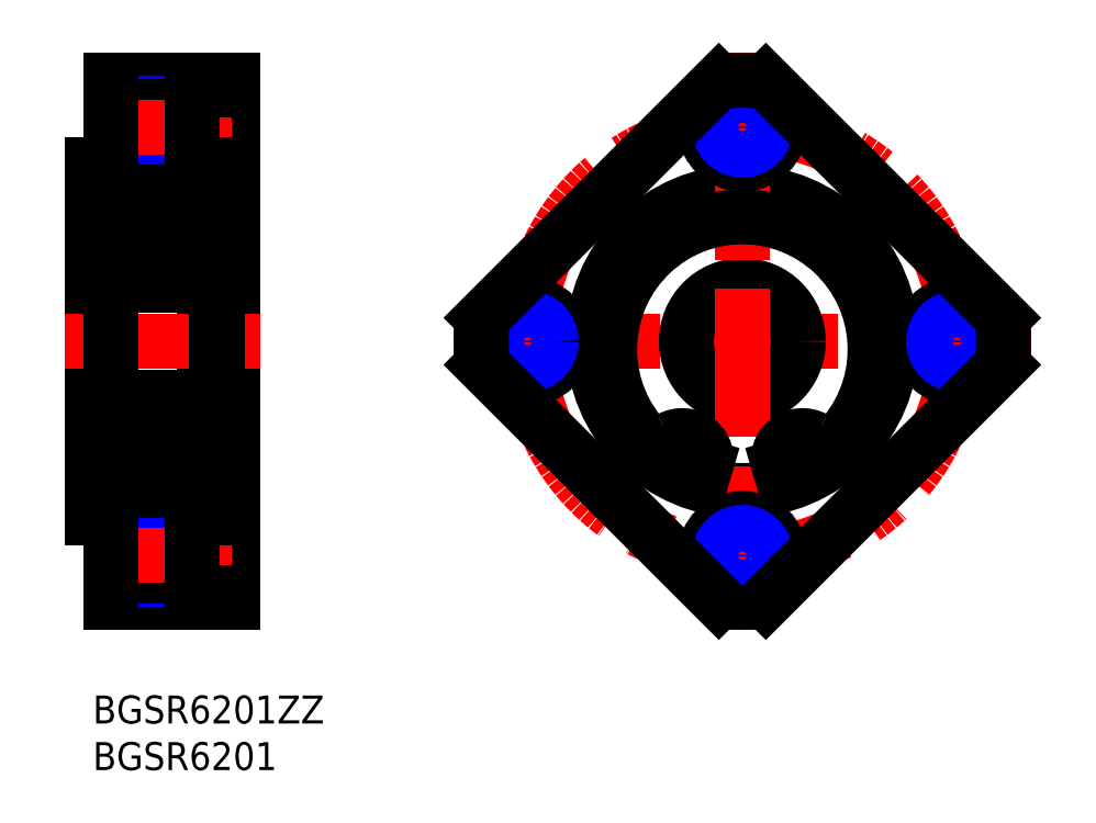
<metadata>
{"format":"dxf","ext":"dxf","renderer":"ezdxf+matplotlib","layout":"modelspace","background":"white","min_lineweight":24,"dpi":150}
</metadata>
<code>
0
SECTION
2
ENTITIES
0
INSERT
8
MSM_CONTINUOUS
2
*U4
10
0
20
0
30
0
0
INSERT
8
MSM_CONTINUOUS
2
*U5
10
0
20
0
30
0
0
LINE
8
MSM_CENTER
10
38.63
20
38
30
0
11
100.6
21
38
31
0
0
LINE
8
MSM_CONTINUOUS
10
0
20
57
30
0
11
8.53e-14
21
19
31
0
0
LINE
8
MSM_CONTINUOUS
10
15
20
66
30
0
11
15
21
10
31
0
0
LINE
8
MSM_CONTINUOUS
10
12
20
21.15
30
0
11
12
21
54.85
31
0
0
LINE
8
MSM_CONTINUOUS
10
15
20
10
30
0
11
2
21
10
31
0
0
LINE
8
MSM_NARROW
10
2
20
12.5
30
0
11
10.6
21
12.5
31
0
0
LINE
8
MSM_CONTINUOUS
10
2
20
12.85
30
0
11
10.6
21
12.85
31
0
0
LINE
8
MSM_CONTINUOUS
10
2
20
17.15
30
0
11
10.6
21
17.15
31
0
0
LINE
8
MSM_NARROW
10
2
20
17.5
30
0
11
10.6
21
17.5
31
0
0
LINE
8
MSM_CENTER
10
-1
20
15
30
0
11
18
21
15
31
0
0
LINE
8
MSM_CENTER
10
18
20
38
30
0
11
-3
21
38
31
0
0
LINE
8
MSM_CONTINUOUS
10
2
20
10
30
0
11
2
21
19
31
0
0
LINE
8
MSM_CONTINUOUS
10
2
20
25
30
0
11
0
21
25
31
0
0
LINE
8
MSM_CONTINUOUS
10
2
20
19
30
0
11
0
21
19
31
0
0
LINE
8
MSM_CONTINUOUS
10
10.6
20
11
30
0
11
10.6
21
19
31
0
0
LINE
8
MSM_CONTINUOUS
10
10.6
20
11
30
0
11
15
21
11
31
0
0
LINE
8
MSM_CONTINUOUS
10
10.6
20
19
30
0
11
15
21
19
31
0
0
LINE
8
MSM_CONTINUOUS
10
15
20
66
30
0
11
2
21
66
31
0
0
LINE
8
MSM_NARROW
10
2
20
63.5
30
0
11
10.6
21
63.5
31
0
0
LINE
8
MSM_CONTINUOUS
10
2
20
63.15
30
0
11
10.6
21
63.15
31
0
0
LINE
8
MSM_CONTINUOUS
10
2
20
58.85
30
0
11
10.6
21
58.85
31
0
0
LINE
8
MSM_NARROW
10
2
20
58.5
30
0
11
10.6
21
58.5
31
0
0
LINE
8
MSM_CENTER
10
-1
20
61
30
0
11
18
21
61
31
0
0
LINE
8
MSM_CONTINUOUS
10
2
20
66
30
0
11
2
21
57
31
0
0
LINE
8
MSM_CONTINUOUS
10
2
20
51
30
0
11
0
21
51
31
0
0
LINE
8
MSM_CONTINUOUS
10
2
20
57
30
0
11
0
21
57
31
0
0
LINE
8
MSM_CONTINUOUS
10
10.6
20
65
30
0
11
10.6
21
57
31
0
0
LINE
8
MSM_CONTINUOUS
10
10.6
20
57
30
0
11
15
21
57
31
0
0
LINE
8
MSM_CONTINUOUS
10
10.6
20
65
30
0
11
15
21
65
31
0
0
LINE
8
MSM_CONTINUOUS
10
11.75
20
66
30
0
11
11.75
21
66
31
0
0
CIRCLE
8
MSM_CONTINUOUS
10
69.63
20
38
30
0
40
6
0
CIRCLE
8
MSM_CONTINUOUS
10
69.63
20
38
30
0
40
16
0
CIRCLE
8
MSM_CENTER
10
69.63
20
38
30
0
40
23
0
LINE
8
MSM_CENTER
10
69.63
20
69
30
0
11
69.63
21
7
31
0
0
ARC
8
MSM_CONTINUOUS
10
69.63
20
38
30
0
40
28
50
264.8
51
275.2
0
CIRCLE
8
MSM_CONTINUOUS
10
46.63
20
38
30
0
40
4
0
CIRCLE
8
MSM_CONTINUOUS
10
46.63
20
38
30
0
40
2.15
0
CIRCLE
8
MSM_NARROW
10
46.63
20
38
30
0
40
2.5
0
ARC
8
MSM_CONTINUOUS
10
69.63
20
38
30
0
40
28
50
174.8
51
185.2
0
CIRCLE
8
MSM_CONTINUOUS
10
69.63
20
15
30
0
40
4
0
CIRCLE
8
MSM_CONTINUOUS
10
69.63
20
15
30
0
40
2.15
0
CIRCLE
8
MSM_NARROW
10
69.63
20
15
30
0
40
2.5
0
CIRCLE
8
MSM_CONTINUOUS
10
92.63
20
38
30
0
40
4
0
CIRCLE
8
MSM_CONTINUOUS
10
92.63
20
38
30
0
40
2.15
0
CIRCLE
8
MSM_NARROW
10
92.63
20
38
30
0
40
2.5
0
ARC
8
MSM_CONTINUOUS
10
69.63
20
38
30
0
40
28
50
354.8
51
5.162
0
CIRCLE
8
MSM_CONTINUOUS
10
69.63
20
61
30
0
40
4
0
CIRCLE
8
MSM_CONTINUOUS
10
69.63
20
61
30
0
40
2.15
0
CIRCLE
8
MSM_NARROW
10
69.63
20
61
30
0
40
2.5
0
ARC
8
MSM_CONTINUOUS
10
69.63
20
38
30
0
40
28
50
84.84
51
95.16
0
LINE
8
MSM_CONTINUOUS
10
10.82
20
25.37
30
0
11
11.57
21
26.12
31
0
0
LINE
8
MSM_CONTINUOUS
10
10.62
20
25.45
30
0
11
11.37
21
26.2
31
0
0
LINE
8
MSM_CONTINUOUS
10
11.13
20
24.86
30
0
11
11.29
21
24.73
31
0
0
LINE
8
MSM_CONTINUOUS
10
11.26
20
25.01
30
0
11
11.13
21
24.86
31
0
0
LINE
8
MSM_CONTINUOUS
10
11.44
20
24.6
30
0
11
11.19
21
24.3
31
0
0
LINE
8
MSM_CONTINUOUS
10
11.29
20
24.73
30
0
11
11.04
21
24.43
31
0
0
LINE
8
MSM_CONTINUOUS
10
10.92
20
28.9
30
0
11
11.37
21
28.9
31
0
0
LINE
8
MSM_CONTINUOUS
10
11.37
20
29.1
30
0
11
10.92
21
29.1
31
0
0
LINE
8
MSM_CONTINUOUS
10
11.5
20
29.3
30
0
11
11.22
21
29.63
31
0
0
ARC
8
MSM_CONTINUOUS
10
11.07
20
29.5
30
0
40
0.2
50
40
51
90
0
LINE
8
MSM_CONTINUOUS
10
10.62
20
50.55
30
0
11
11.37
21
49.8
31
0
0
LINE
8
MSM_CONTINUOUS
10
10.82
20
50.63
30
0
11
11.57
21
49.88
31
0
0
LINE
8
MSM_CONTINUOUS
10
11.29
20
51.27
30
0
11
11.04
21
51.57
31
0
0
LINE
8
MSM_CONTINUOUS
10
11.44
20
51.4
30
0
11
11.19
21
51.7
31
0
0
LINE
8
MSM_CONTINUOUS
10
11.26
20
50.99
30
0
11
11.13
21
51.14
31
0
0
LINE
8
MSM_CONTINUOUS
10
11.13
20
51.14
30
0
11
11.29
21
51.27
31
0
0
LINE
8
MSM_CONTINUOUS
10
10.92
20
47.1
30
0
11
11.37
21
47.1
31
0
0
ARC
8
MSM_CONTINUOUS
10
11.07
20
46.5
30
0
40
0.2
50
270
51
320
0
LINE
8
MSM_CONTINUOUS
10
11.37
20
46.9
30
0
11
10.92
21
46.9
31
0
0
LINE
8
MSM_CONTINUOUS
10
11.5
20
46.7
30
0
11
11.22
21
46.37
31
0
0
LINE
8
MSM_CONTINUOUS
10
2
20
53.4
30
0
11
2
21
22.6
31
0
0
CIRCLE
8
MSM_CONTINUOUS
10
7
20
27
30
0
40
2.778
0
LINE
8
MSM_CONTINUOUS
10
3.383
20
25.45
30
0
11
2.633
21
26.2
31
0
0
LINE
8
MSM_CONTINUOUS
10
3.183
20
25.37
30
0
11
2.433
21
26.12
31
0
0
LINE
8
MSM_CONTINUOUS
10
2.6
20
22
30
0
11
12
21
22
31
0
0
LINE
8
MSM_CONTINUOUS
10
2.1
20
24.6
30
0
11
2.56
21
24.6
31
0
0
ARC
8
MSM_CONTINUOUS
10
2.713
20
24.73
30
0
40
0.2
50
129.9
51
220
0
ARC
8
MSM_CONTINUOUS
10
2.1
20
24.5
30
0
40
0.1
50
90
51
180
0
LINE
8
MSM_CONTINUOUS
10
5
20
22
30
0
11
5
21
22
31
0
0
LINE
8
MSM_CONTINUOUS
10
3.503
20
25.3
30
0
11
4.803
21
25.3
31
0
0
ARC
8
MSM_CONTINUOUS
10
3.503
20
25.2
30
0
40
0.1
50
90
51
175
0
LINE
8
MSM_CONTINUOUS
10
3.338
20
24.47
30
0
11
3.403
21
25.21
31
0
0
ARC
8
MSM_CONTINUOUS
10
3.04
20
24.49
30
0
40
0.1
50
220
51
357.2
0
LINE
8
MSM_CONTINUOUS
10
3.14
20
24.49
30
0
11
3.183
21
25.37
31
0
0
LINE
8
MSM_CONTINUOUS
10
2.713
20
24.73
30
0
11
2.963
21
24.43
31
0
0
ARC
8
MSM_CONTINUOUS
10
3.039
20
24.5
30
0
40
0.3
50
220
51
355
0
LINE
8
MSM_CONTINUOUS
10
2.56
20
24.6
30
0
11
2.81
21
24.3
31
0
0
LINE
8
MSM_CONTINUOUS
10
2.738
20
25.01
30
0
11
2.585
21
24.88
31
0
0
LINE
8
MSM_CONTINUOUS
10
3.383
20
24.98
30
0
11
3.383
21
25.45
31
0
0
LINE
8
MSM_CONTINUOUS
10
2.738
20
25.01
30
0
11
2.866
21
24.86
31
0
0
LINE
8
MSM_CONTINUOUS
10
2.866
20
24.86
30
0
11
2.713
21
24.73
31
0
0
LINE
8
MSM_CONTINUOUS
10
10.5
20
25.3
30
0
11
9.197
21
25.3
31
0
0
LINE
8
MSM_CONTINUOUS
10
10.62
20
24.98
30
0
11
10.62
21
25.45
31
0
0
ARC
8
MSM_CONTINUOUS
10
10.96
20
24.5
30
0
40
0.3
50
185
51
320
0
LINE
8
MSM_CONTINUOUS
10
10.86
20
24.49
30
0
11
10.82
21
25.37
31
0
0
ARC
8
MSM_CONTINUOUS
10
10.96
20
24.49
30
0
40
0.1
50
182.8
51
320
0
LINE
8
MSM_CONTINUOUS
10
10.66
20
24.47
30
0
11
10.6
21
25.21
31
0
0
ARC
8
MSM_CONTINUOUS
10
10.5
20
25.2
30
0
40
0.1
50
4.997
51
90
0
LINE
8
MSM_CONTINUOUS
10
2.6
20
32
30
0
11
11.4
21
32
31
0
0
LINE
8
MSM_CONTINUOUS
10
2.5
20
29.3
30
0
11
2.776
21
29.63
31
0
0
ARC
8
MSM_CONTINUOUS
10
2.633
20
28.9
30
0
40
0.2
50
90
51
180
0
LINE
8
MSM_CONTINUOUS
10
2.433
20
26.12
30
0
11
2.433
21
28.9
31
0
0
ARC
8
MSM_CONTINUOUS
10
2.2
20
29.5
30
0
40
0.2
50
180
51
270
0
LINE
8
MSM_CONTINUOUS
10
2.2
20
29.3
30
0
11
2.5
21
29.3
31
0
0
LINE
8
MSM_CONTINUOUS
10
2.633
20
26.2
30
0
11
2.633
21
28.9
31
0
0
LINE
8
MSM_CONTINUOUS
10
3.638
20
28.7
30
0
11
4.803
21
28.7
31
0
0
ARC
8
MSM_CONTINUOUS
10
3.638
20
28.9
30
0
40
0.2
50
200
51
270
0
LINE
8
MSM_CONTINUOUS
10
3.182
20
29.57
30
0
11
3.45
21
28.83
31
0
0
ARC
8
MSM_CONTINUOUS
10
2.994
20
29.5
30
0
40
0.2
50
20.01
51
90
0
LINE
8
MSM_CONTINUOUS
10
2.929
20
29.7
30
0
11
2.994
21
29.7
31
0
0
ARC
8
MSM_CONTINUOUS
10
2.929
20
29.5
30
0
40
0.2
50
90
51
140
0
LINE
8
MSM_CONTINUOUS
10
2.633
20
29.1
30
0
11
3.083
21
29.1
31
0
0
LINE
8
MSM_CONTINUOUS
10
3.083
20
28.9
30
0
11
2.633
21
28.9
31
0
0
LINE
8
MSM_CONTINUOUS
10
3.083
20
29.1
30
0
11
3.083
21
28.9
31
0
0
LINE
8
MSM_CONTINUOUS
10
10.36
20
28.7
30
0
11
9.197
21
28.7
31
0
0
LINE
8
MSM_CONTINUOUS
10
10.92
20
29.1
30
0
11
10.92
21
28.9
31
0
0
LINE
8
MSM_CONTINUOUS
10
11.07
20
29.7
30
0
11
11.01
21
29.7
31
0
0
ARC
8
MSM_CONTINUOUS
10
11.01
20
29.5
30
0
40
0.2
50
90
51
160
0
LINE
8
MSM_CONTINUOUS
10
10.82
20
29.57
30
0
11
10.55
21
28.83
31
0
0
ARC
8
MSM_CONTINUOUS
10
10.36
20
28.9
30
0
40
0.2
50
270
51
340
0
LINE
8
MSM_CONTINUOUS
10
3.183
20
50.63
30
0
11
2.433
21
49.88
31
0
0
CIRCLE
8
MSM_CONTINUOUS
10
7
20
49
30
0
40
2.778
0
LINE
8
MSM_CONTINUOUS
10
3.383
20
51.02
30
0
11
3.383
21
50.55
31
0
0
LINE
8
MSM_CONTINUOUS
10
10.62
20
51.02
30
0
11
10.62
21
50.55
31
0
0
LINE
8
MSM_CONTINUOUS
10
2.6
20
44
30
0
11
11.4
21
44
31
0
0
ARC
8
MSM_CONTINUOUS
10
2.2
20
46.5
30
0
40
0.2
50
90
51
180
0
LINE
8
MSM_CONTINUOUS
10
3.182
20
46.43
30
0
11
3.45
21
47.17
31
0
0
LINE
8
MSM_CONTINUOUS
10
2.5
20
46.7
30
0
11
2.776
21
46.37
31
0
0
ARC
8
MSM_CONTINUOUS
10
2.994
20
46.5
30
0
40
0.2
50
270
51
340
0
ARC
8
MSM_CONTINUOUS
10
2.929
20
46.5
30
0
40
0.2
50
220
51
270
0
LINE
8
MSM_CONTINUOUS
10
2.929
20
46.3
30
0
11
2.994
21
46.3
31
0
0
ARC
8
MSM_CONTINUOUS
10
2.633
20
47.1
30
0
40
0.2
50
180
51
270
0
LINE
8
MSM_CONTINUOUS
10
2.433
20
49.88
30
0
11
2.433
21
47.1
31
0
0
LINE
8
MSM_CONTINUOUS
10
2.2
20
46.7
30
0
11
2.5
21
46.7
31
0
0
LINE
8
MSM_CONTINUOUS
10
2.633
20
49.8
30
0
11
2.633
21
47.1
31
0
0
LINE
8
MSM_CONTINUOUS
10
3.638
20
47.3
30
0
11
4.803
21
47.3
31
0
0
LINE
8
MSM_CONTINUOUS
10
3.083
20
46.9
30
0
11
3.083
21
47.1
31
0
0
LINE
8
MSM_CONTINUOUS
10
3.083
20
47.1
30
0
11
2.633
21
47.1
31
0
0
ARC
8
MSM_CONTINUOUS
10
3.638
20
47.1
30
0
40
0.2
50
90
51
160
0
LINE
8
MSM_CONTINUOUS
10
2.633
20
46.9
30
0
11
3.083
21
46.9
31
0
0
LINE
8
MSM_CONTINUOUS
10
3.383
20
50.55
30
0
11
2.633
21
49.8
31
0
0
LINE
8
MSM_CONTINUOUS
10
10.82
20
46.43
30
0
11
10.55
21
47.17
31
0
0
ARC
8
MSM_CONTINUOUS
10
11.01
20
46.5
30
0
40
0.2
50
200
51
270
0
LINE
8
MSM_CONTINUOUS
10
11.07
20
46.3
30
0
11
11.01
21
46.3
31
0
0
LINE
8
MSM_CONTINUOUS
10
10.36
20
47.3
30
0
11
9.197
21
47.3
31
0
0
LINE
8
MSM_CONTINUOUS
10
10.92
20
46.9
30
0
11
10.92
21
47.1
31
0
0
ARC
8
MSM_CONTINUOUS
10
10.36
20
47.1
30
0
40
0.2
50
20.01
51
90
0
LINE
8
MSM_CONTINUOUS
10
2.6
20
54
30
0
11
12
21
54
31
0
0
ARC
8
MSM_CONTINUOUS
10
2.713
20
51.27
30
0
40
0.2
50
140
51
230.1
0
LINE
8
MSM_CONTINUOUS
10
2.1
20
51.4
30
0
11
2.56
21
51.4
31
0
0
ARC
8
MSM_CONTINUOUS
10
2.1
20
51.5
30
0
40
0.1
50
180
51
270
0
LINE
8
MSM_CONTINUOUS
10
3.503
20
50.7
30
0
11
4.803
21
50.7
31
0
0
ARC
8
MSM_CONTINUOUS
10
3.039
20
51.5
30
0
40
0.3
50
4.997
51
140
0
ARC
8
MSM_CONTINUOUS
10
3.04
20
51.51
30
0
40
0.1
50
2.82
51
140
0
LINE
8
MSM_CONTINUOUS
10
2.866
20
51.14
30
0
11
2.713
21
51.27
31
0
0
LINE
8
MSM_CONTINUOUS
10
2.738
20
50.99
30
0
11
2.866
21
51.14
31
0
0
LINE
8
MSM_CONTINUOUS
10
2.738
20
50.99
30
0
11
2.585
21
51.12
31
0
0
LINE
8
MSM_CONTINUOUS
10
2.56
20
51.4
30
0
11
2.81
21
51.7
31
0
0
LINE
8
MSM_CONTINUOUS
10
2.713
20
51.27
30
0
11
2.963
21
51.57
31
0
0
LINE
8
MSM_CONTINUOUS
10
3.14
20
51.51
30
0
11
3.183
21
50.63
31
0
0
LINE
8
MSM_CONTINUOUS
10
3.338
20
51.53
30
0
11
3.403
21
50.79
31
0
0
ARC
8
MSM_CONTINUOUS
10
3.503
20
50.8
30
0
40
0.1
50
185
51
270
0
LINE
8
MSM_CONTINUOUS
10
10.5
20
50.7
30
0
11
9.197
21
50.7
31
0
0
ARC
8
MSM_CONTINUOUS
10
10.5
20
50.8
30
0
40
0.1
50
270
51
355
0
LINE
8
MSM_CONTINUOUS
10
10.66
20
51.53
30
0
11
10.6
21
50.79
31
0
0
ARC
8
MSM_CONTINUOUS
10
10.96
20
51.51
30
0
40
0.1
50
40
51
177.2
0
LINE
8
MSM_CONTINUOUS
10
10.86
20
51.51
30
0
11
10.82
21
50.63
31
0
0
ARC
8
MSM_CONTINUOUS
10
10.96
20
51.5
30
0
40
0.3
50
40
51
175
0
LINE
8
MSM_CONTINUOUS
10
11.26
20
25.01
30
0
11
11.42
21
24.88
31
0
0
ARC
8
MSM_CONTINUOUS
10
11.29
20
24.73
30
0
40
0.2
50
320
51
50.09
0
LINE
8
MSM_CONTINUOUS
10
11.9
20
24.6
30
0
11
11.44
21
24.6
31
0
0
ARC
8
MSM_CONTINUOUS
10
11.9
20
24.5
30
0
40
0.1
50
0
51
90
0
LINE
8
MSM_CONTINUOUS
10
11.37
20
26.2
30
0
11
11.37
21
28.9
31
0
0
LINE
8
MSM_CONTINUOUS
10
11.57
20
26.12
30
0
11
11.57
21
28.9
31
0
0
LINE
8
MSM_CONTINUOUS
10
11.8
20
29.3
30
0
11
11.5
21
29.3
31
0
0
ARC
8
MSM_CONTINUOUS
10
11.37
20
28.9
30
0
40
0.2
50
0
51
90
0
ARC
8
MSM_CONTINUOUS
10
11.8
20
29.5
30
0
40
0.2
50
270
51
0
0
ARC
8
MSM_CONTINUOUS
10
11.8
20
46.5
30
0
40
0.2
50
0
51
90
0
LINE
8
MSM_CONTINUOUS
10
11.57
20
49.88
30
0
11
11.57
21
47.1
31
0
0
LINE
8
MSM_CONTINUOUS
10
11.37
20
49.8
30
0
11
11.37
21
47.1
31
0
0
ARC
8
MSM_CONTINUOUS
10
11.37
20
47.1
30
0
40
0.2
50
270
51
0
0
LINE
8
MSM_CONTINUOUS
10
11.8
20
46.7
30
0
11
11.5
21
46.7
31
0
0
ARC
8
MSM_CONTINUOUS
10
11.9
20
51.5
30
0
40
0.1
50
270
51
0
0
LINE
8
MSM_CONTINUOUS
10
11.9
20
51.4
30
0
11
11.44
21
51.4
31
0
0
ARC
8
MSM_CONTINUOUS
10
11.29
20
51.27
30
0
40
0.2
50
309.9
51
40
0
LINE
8
MSM_CONTINUOUS
10
11.26
20
50.99
30
0
11
11.42
21
51.12
31
0
0
ARC
8
MSM_CONTINUOUS
10
2.6
20
53.4
30
0
40
0.6
50
90
51
180
0
ARC
8
MSM_CONTINUOUS
10
11.4
20
53.4
30
0
40
0.6
50
0
51
90
0
ARC
8
MSM_CONTINUOUS
10
11.4
20
44.6
30
0
40
0.6
50
270
51
0
0
ARC
8
MSM_CONTINUOUS
10
2.6
20
44.6
30
0
40
0.6
50
180
51
270
0
ARC
8
MSM_CONTINUOUS
10
2.6
20
31.4
30
0
40
0.6
50
90
51
180
0
ARC
8
MSM_CONTINUOUS
10
11.4
20
31.4
30
0
40
0.6
50
0
51
90
0
ARC
8
MSM_CONTINUOUS
10
11.4
20
22.6
30
0
40
0.6
50
270
51
0
0
ARC
8
MSM_CONTINUOUS
10
2.6
20
22.6
30
0
40
0.6
50
180
51
270
0
ARC
8
MSM_CONTINUOUS
10
76.02
20
25.15
30
0
40
2.5
50
196.4
51
244.1
0
LINE
8
MSM_CONTINUOUS
10
73.59
20
24.56
30
0
11
73.62
21
24.44
31
0
0
ARC
8
MSM_CONTINUOUS
10
76.08
20
25.29
30
0
40
2.6
50
60.22
51
196.4
0
ARC
8
MSM_CONTINUOUS
10
78.67
20
29.81
30
0
40
2.6
50
240.2
51
321
0
ARC
8
MSM_CONTINUOUS
10
69.63
20
37.12
30
0
40
14.22
50
321
51
219
0
ARC
8
MSM_CONTINUOUS
10
60.6
20
29.81
30
0
40
2.6
50
219
51
299.8
0
ARC
8
MSM_CONTINUOUS
10
63.18
20
25.29
30
0
40
2.6
50
343.6
51
119.8
0
LINE
8
MSM_CONTINUOUS
10
65.64
20
24.44
30
0
11
65.68
21
24.56
31
0
0
ARC
8
MSM_CONTINUOUS
10
63.25
20
25.15
30
0
40
2.5
50
295.9
51
343.6
0
CIRCLE
8
MSM_CONTINUOUS
10
76.08
20
25.29
30
0
40
1.25
0
CIRCLE
8
MSM_CONTINUOUS
10
63.18
20
25.29
30
0
40
1.25
0
LINE
8
MSM_CONTINUOUS
10
13.2
20
54.85
30
0
11
13.2
21
22.65
31
0
0
LINE
8
MSM_CONTINUOUS
10
13.35
20
54.85
30
-1.3
11
12
21
54.85
31
-1.3
0
LINE
8
MSM_CONTINUOUS
10
13.2
20
27.89
30
-1.3
11
12
21
27.89
31
-1.3
0
LINE
8
MSM_CONTINUOUS
10
13.2
20
22.65
30
-1.3
11
12
21
22.65
31
-1.3
0
LINE
8
MSM_CONTINUOUS
10
13.2
20
51.35
30
-1.3
11
12
21
51.35
31
-1.3
0
LINE
8
MSM_CONTINUOUS
10
12
20
21.15
30
-1.3
11
13.35
21
21.15
31
-1.3
0
LINE
8
MSM_CONTINUOUS
10
13.35
20
22
30
-1.3
11
15
21
22
31
-1.3
0
LINE
8
MSM_CONTINUOUS
10
13.35
20
54
30
-1.3
11
15
21
54
31
-1.3
0
LINE
8
MSM_CONTINUOUS
10
13.35
20
21.15
30
-0.1
11
13.35
21
54.85
31
-0.1
0
LINE
8
MSM_CONTINUOUS
10
67.12
20
10.11
30
0
11
41.75
21
35.48
31
0
0
LINE
8
MSM_CONTINUOUS
10
67.12
20
65.89
30
0
11
41.75
21
40.52
31
0
0
LINE
8
MSM_CONTINUOUS
10
97.52
20
40.52
30
0
11
72.15
21
65.89
31
0
0
LINE
8
MSM_CONTINUOUS
10
97.52
20
35.48
30
0
11
72.15
21
10.11
31
0
0
ENDSEC
0
EOF

</code>
